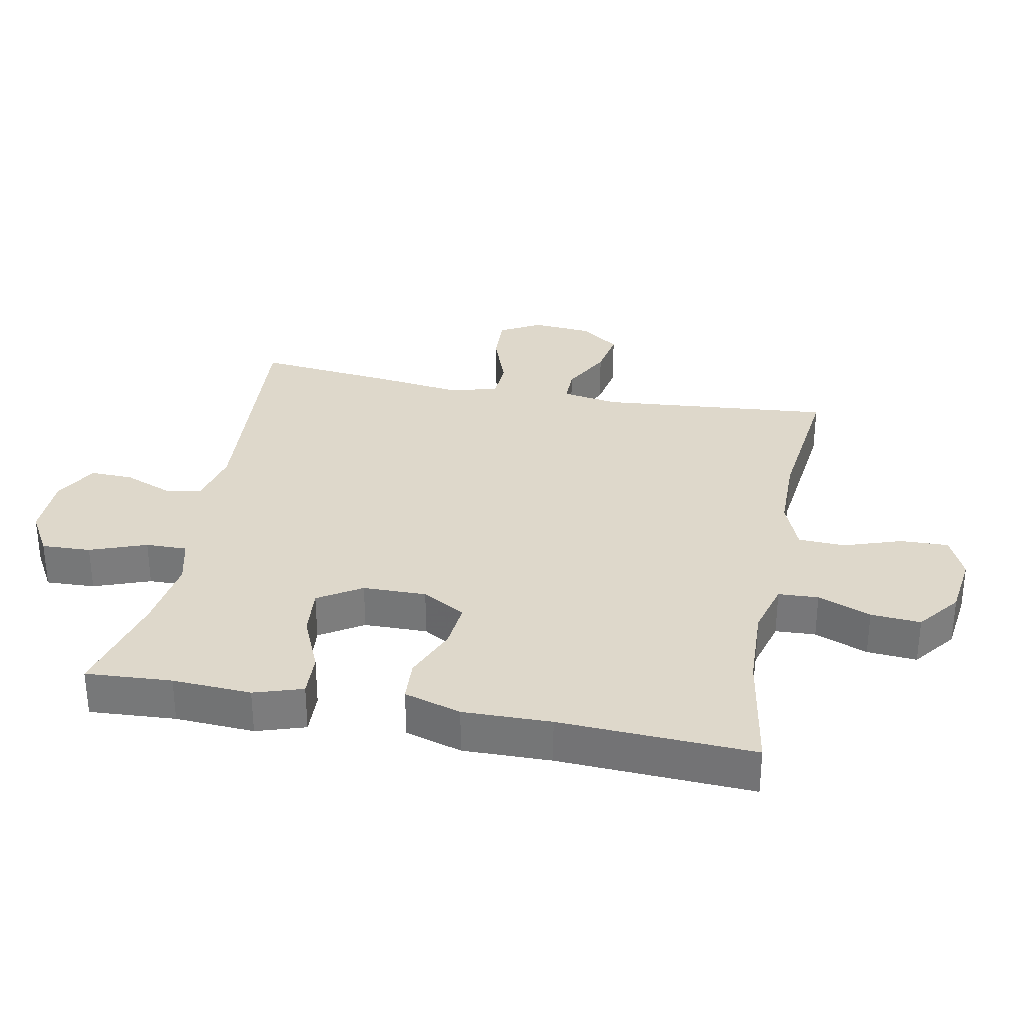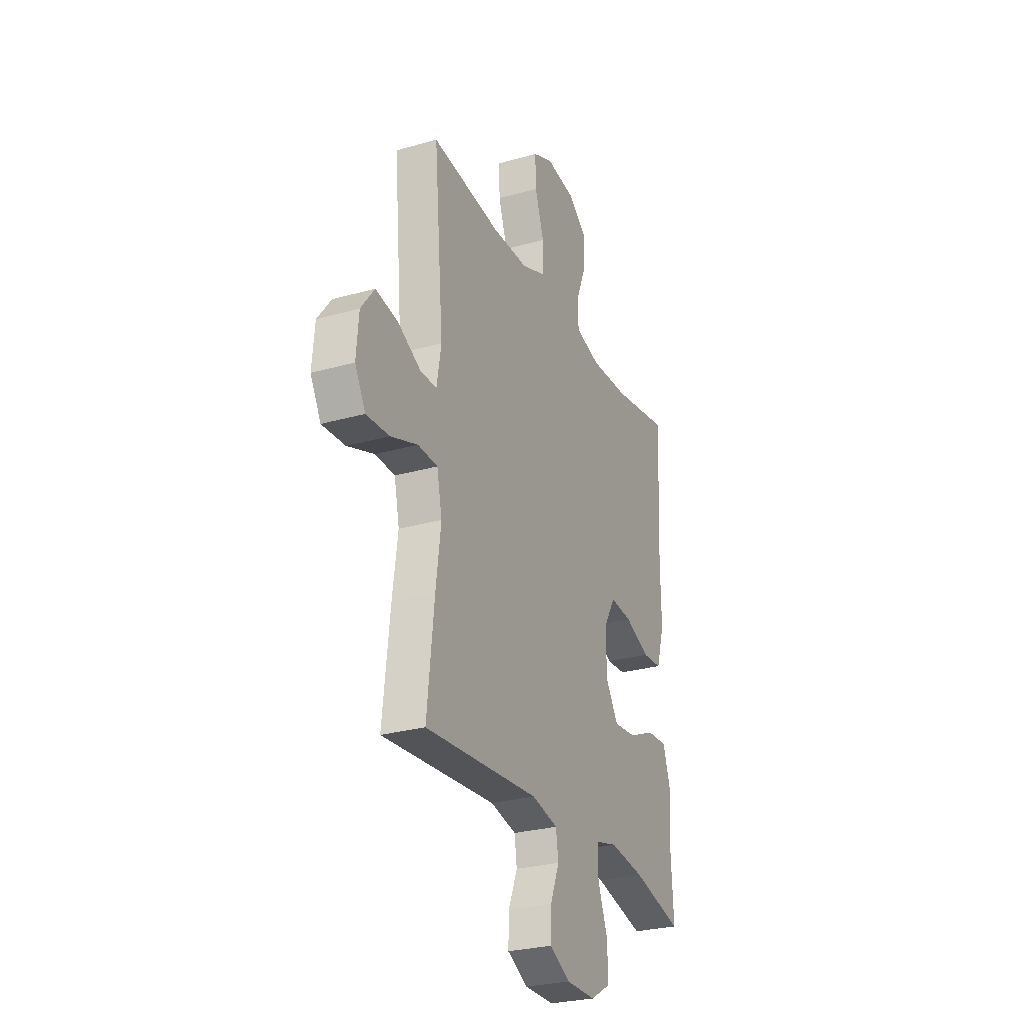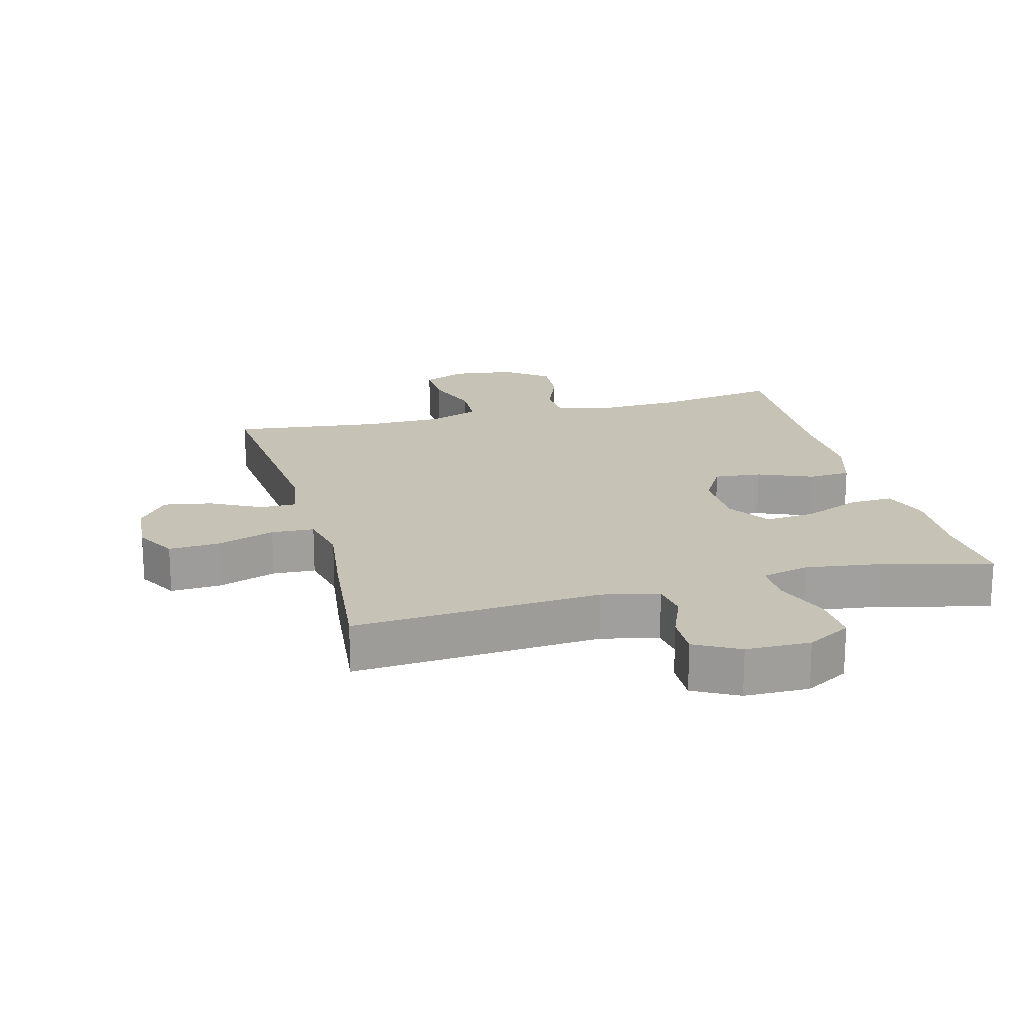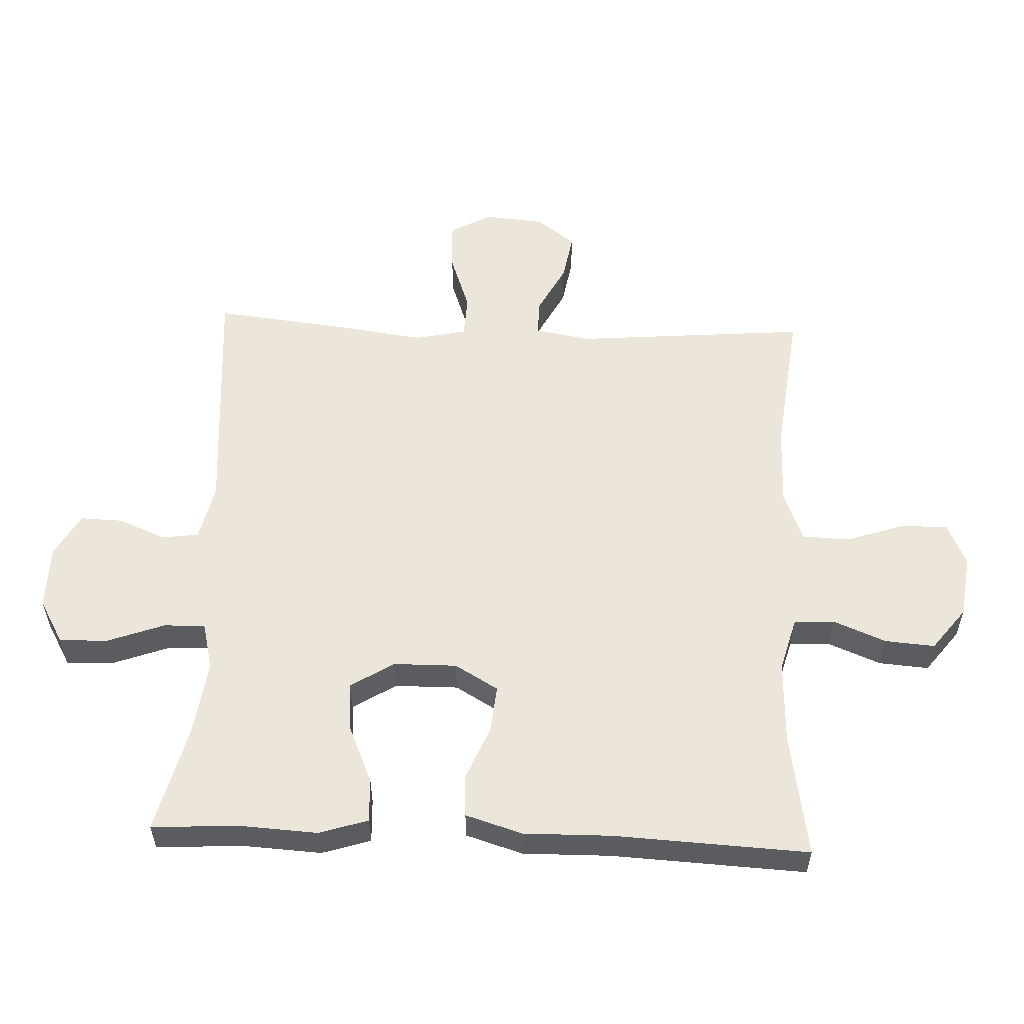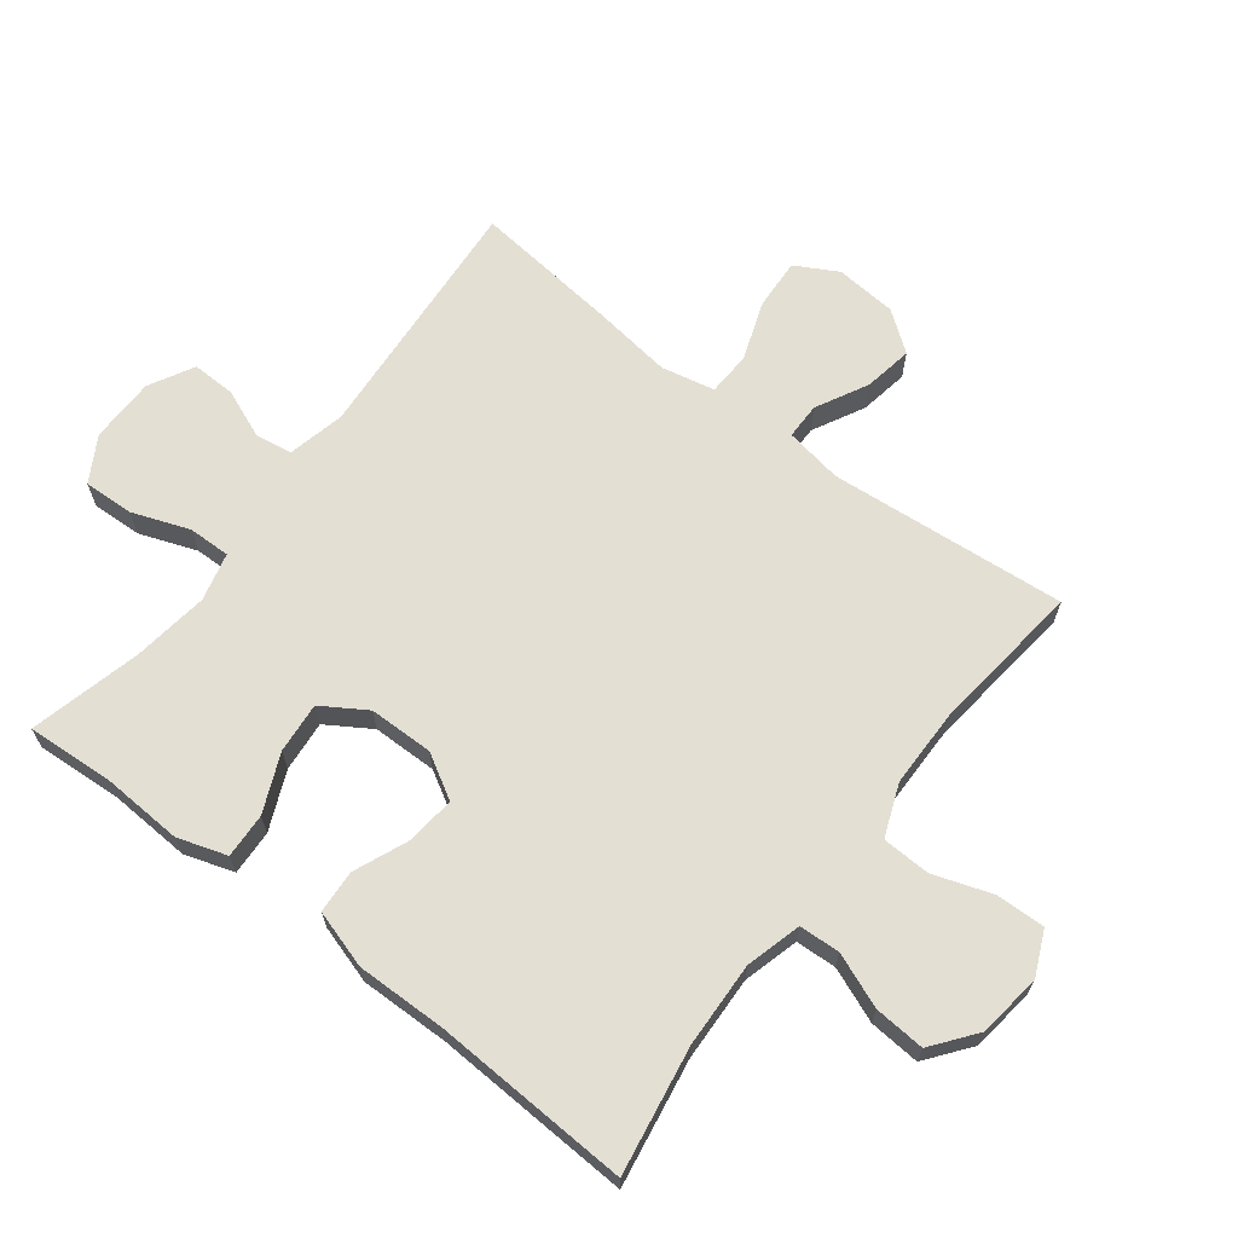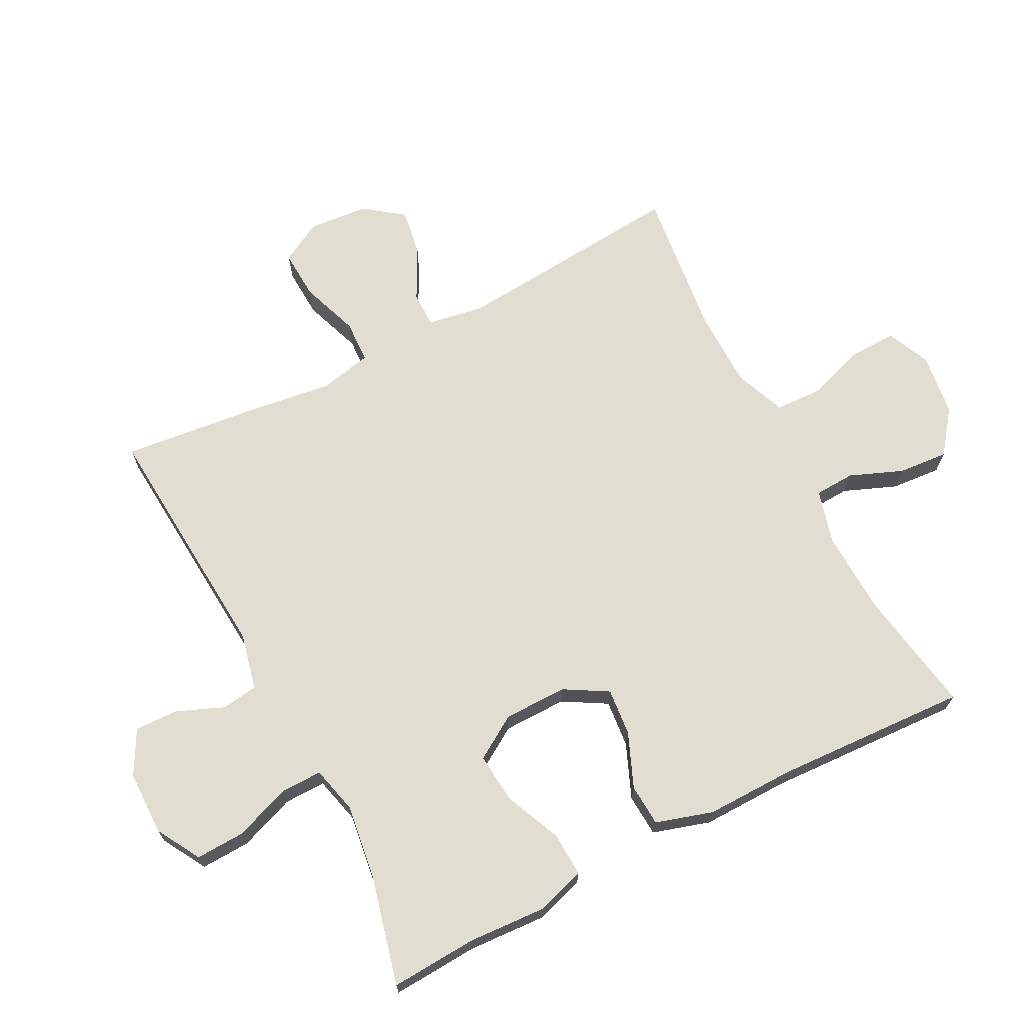
<metadata>
{"format":"obj","ext":"obj","renderer":"f3d","projection":"perspective","resolution":1024,"background":"white","views":[{"elev":31.6,"azim":-79.1,"up":"+Y"},{"elev":-27.4,"azim":113.7,"up":"+Z"},{"elev":18.9,"azim":165.1,"up":"+Y"},{"elev":56.0,"azim":-87.6,"up":"+Y"},{"elev":66.4,"azim":-52.6,"up":"+Y"},{"elev":68.9,"azim":-117.4,"up":"+Y"}]}
</metadata>
<code>
v -0.5 0.07 -0.5
v -0.492 0.07 -0.367
v -0.499 0.07 -0.245
v -0.475 0.07 -0.17
v -0.407 0.07 -0.173
v -0.319 0.07 -0.211
v -0.242 0.07 -0.218
v -0.2 0.07 -0.151
v -0.199 0.07 -0.053
v -0.238 0.07 0.014
v -0.311 0.07 0.007
v -0.395 0.07 -0.028
v -0.46 0.07 -0.024
v -0.487 0.07 0.064
v -0.485 0.07 0.2
v -0.5 0.07 0.5
v -0.308 0.07 0.468
v -0.179 0.07 0.463
v -0.095 0.07 0.486
v -0.092 0.07 0.548
v -0.125 0.07 0.63
v -0.131 0.07 0.707
v -0.065 0.07 0.758
v 0.032 0.07 0.771
v 0.099 0.07 0.741
v 0.097 0.07 0.667
v 0.067 0.07 0.578
v 0.07 0.07 0.505
v 0.149 0.07 0.474
v 0.271 0.07 0.473
v 0.5 0.07 0.5
v 0.469 0.07 0.14
v 0.484 0.07 0.053
v 0.539 0.07 0.053
v 0.617 0.07 0.094
v 0.691 0.07 0.107
v 0.736 0.07 0.047
v 0.744 0.07 -0.046
v 0.709 0.07 -0.11
v 0.632 0.07 -0.106
v 0.542 0.07 -0.074
v 0.476 0.07 -0.077
v 0.459 0.07 -0.158
v 0.476 0.07 -0.284
v 0.5 0.07 -0.5
v 0.119 0.07 -0.472
v 0.032 0.07 -0.492
v 0.024 0.07 -0.548
v 0.054 0.07 -0.622
v 0.056 0.07 -0.688
v -0.012 0.07 -0.725
v -0.111 0.07 -0.726
v -0.179 0.07 -0.687
v -0.176 0.07 -0.611
v -0.144 0.07 -0.524
v -0.143 0.07 -0.46
v -0.216 0.07 -0.442
v -0.332 0.07 -0.458
v -0.5 0 -0.5
v -0.492 0 -0.367
v -0.499 0 -0.245
v -0.475 0 -0.17
v -0.407 0 -0.173
v -0.319 0 -0.211
v -0.242 0 -0.218
v -0.2 0 -0.151
v -0.199 0 -0.053
v -0.238 0 0.014
v -0.311 0 0.007
v -0.395 0 -0.028
v -0.46 0 -0.024
v -0.487 0 0.064
v -0.485 0 0.2
v -0.5 0 0.5
v -0.308 0 0.468
v -0.179 0 0.463
v -0.095 0 0.486
v -0.092 0 0.548
v -0.125 0 0.63
v -0.131 0 0.707
v -0.065 0 0.758
v 0.032 0 0.771
v 0.099 0 0.741
v 0.097 0 0.667
v 0.067 0 0.578
v 0.07 0 0.505
v 0.149 0 0.474
v 0.271 0 0.473
v 0.5 0 0.5
v 0.469 0 0.14
v 0.484 0 0.053
v 0.539 0 0.053
v 0.617 0 0.094
v 0.691 0 0.107
v 0.736 0 0.047
v 0.744 0 -0.046
v 0.709 0 -0.11
v 0.632 0 -0.106
v 0.542 0 -0.074
v 0.476 0 -0.077
v 0.459 0 -0.158
v 0.476 0 -0.284
v 0.5 0 -0.5
v 0.119 0 -0.472
v 0.032 0 -0.492
v 0.024 0 -0.548
v 0.054 0 -0.622
v 0.056 0 -0.688
v -0.012 0 -0.725
v -0.111 0 -0.726
v -0.179 0 -0.687
v -0.176 0 -0.611
v -0.144 0 -0.524
v -0.143 0 -0.46
v -0.216 0 -0.442
v -0.332 0 -0.458
f 52 53 54 55
f 52 55 56
f 51 52 56
f 48 49 50 51
f 47 48 51 56
f 46 47 56 57
f 43 44 45 46
f 42 43 46 57
f 38 39 40 41
f 38 41 42
f 37 38 42
f 34 35 36 37
f 33 34 37 42
f 32 33 42 57
f 30 31 32 57
f 24 25 26 27
f 24 27 28
f 23 24 28
f 20 21 22 23
f 19 20 23 28
f 18 19 28 29
f 15 16 17
f 15 17 18
f 11 12 13 14
f 10 11 14 15
f 3 4 5 6
f 2 3 6 7
f 58 1 2 7
f 57 58 7 8
f 30 57 8
f 29 30 8 9
f 10 15 18 29
f 9 10 29
f 113 112 111 110
f 114 113 110
f 114 110 109
f 109 108 107 106
f 114 109 106 105
f 115 114 105 104
f 104 103 102 101
f 115 104 101 100
f 99 98 97 96
f 100 99 96
f 100 96 95
f 95 94 93 92
f 100 95 92 91
f 115 100 91 90
f 115 90 89 88
f 85 84 83 82
f 86 85 82
f 86 82 81
f 81 80 79 78
f 86 81 78 77
f 87 86 77 76
f 75 74 73
f 76 75 73
f 72 71 70 69
f 73 72 69 68
f 64 63 62 61
f 65 64 61 60
f 65 60 59 116
f 66 65 116 115
f 66 115 88
f 67 66 88 87
f 87 76 73 68
f 87 68 67
f 1 59 60 2
f 2 60 61 3
f 3 61 62 4
f 4 62 63 5
f 5 63 64 6
f 6 64 65 7
f 7 65 66 8
f 8 66 67 9
f 9 67 68 10
f 10 68 69 11
f 11 69 70 12
f 12 70 71 13
f 13 71 72 14
f 14 72 73 15
f 15 73 74 16
f 16 74 75 17
f 17 75 76 18
f 18 76 77 19
f 19 77 78 20
f 20 78 79 21
f 21 79 80 22
f 22 80 81 23
f 23 81 82 24
f 24 82 83 25
f 25 83 84 26
f 26 84 85 27
f 27 85 86 28
f 28 86 87 29
f 29 87 88 30
f 30 88 89 31
f 31 89 90 32
f 32 90 91 33
f 33 91 92 34
f 34 92 93 35
f 35 93 94 36
f 36 94 95 37
f 37 95 96 38
f 38 96 97 39
f 39 97 98 40
f 40 98 99 41
f 41 99 100 42
f 42 100 101 43
f 43 101 102 44
f 44 102 103 45
f 45 103 104 46
f 46 104 105 47
f 47 105 106 48
f 48 106 107 49
f 49 107 108 50
f 50 108 109 51
f 51 109 110 52
f 52 110 111 53
f 53 111 112 54
f 54 112 113 55
f 55 113 114 56
f 56 114 115 57
f 57 115 116 58
f 58 116 59 1

</code>
